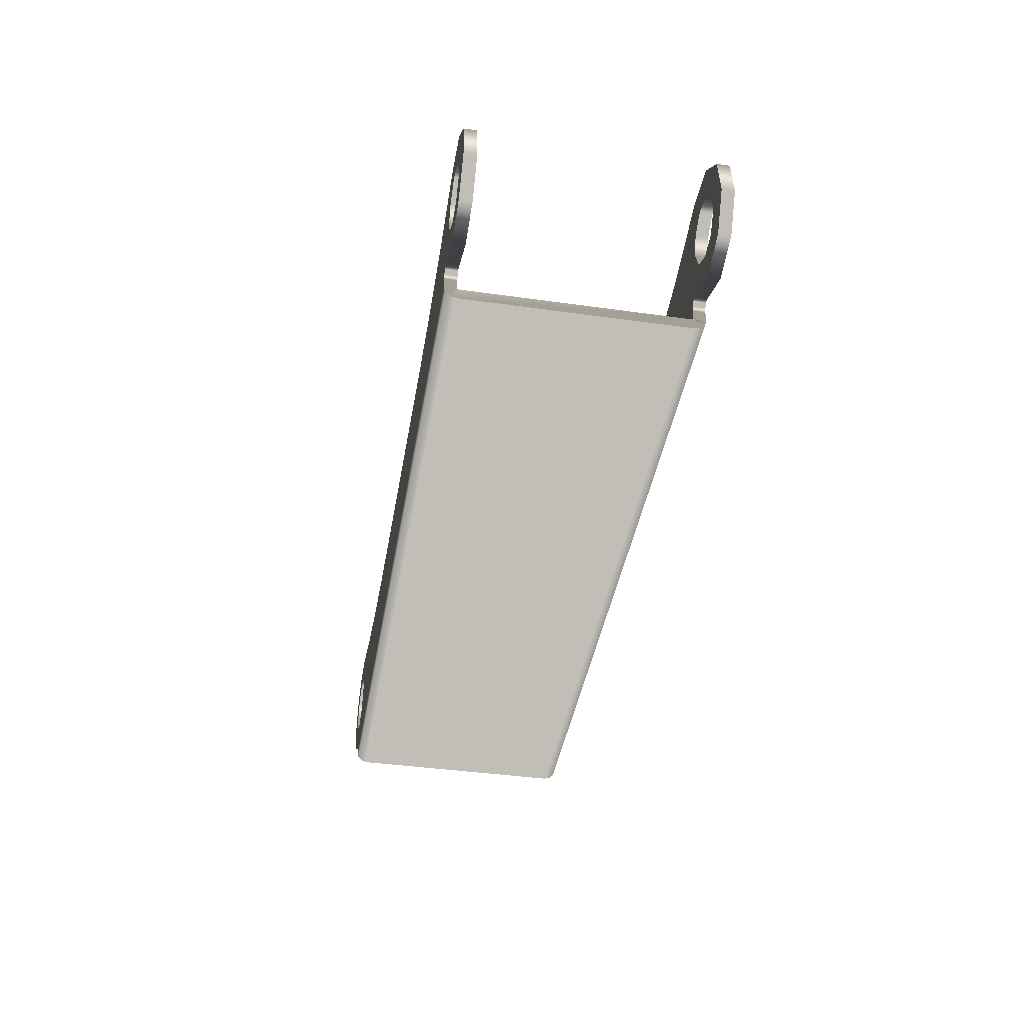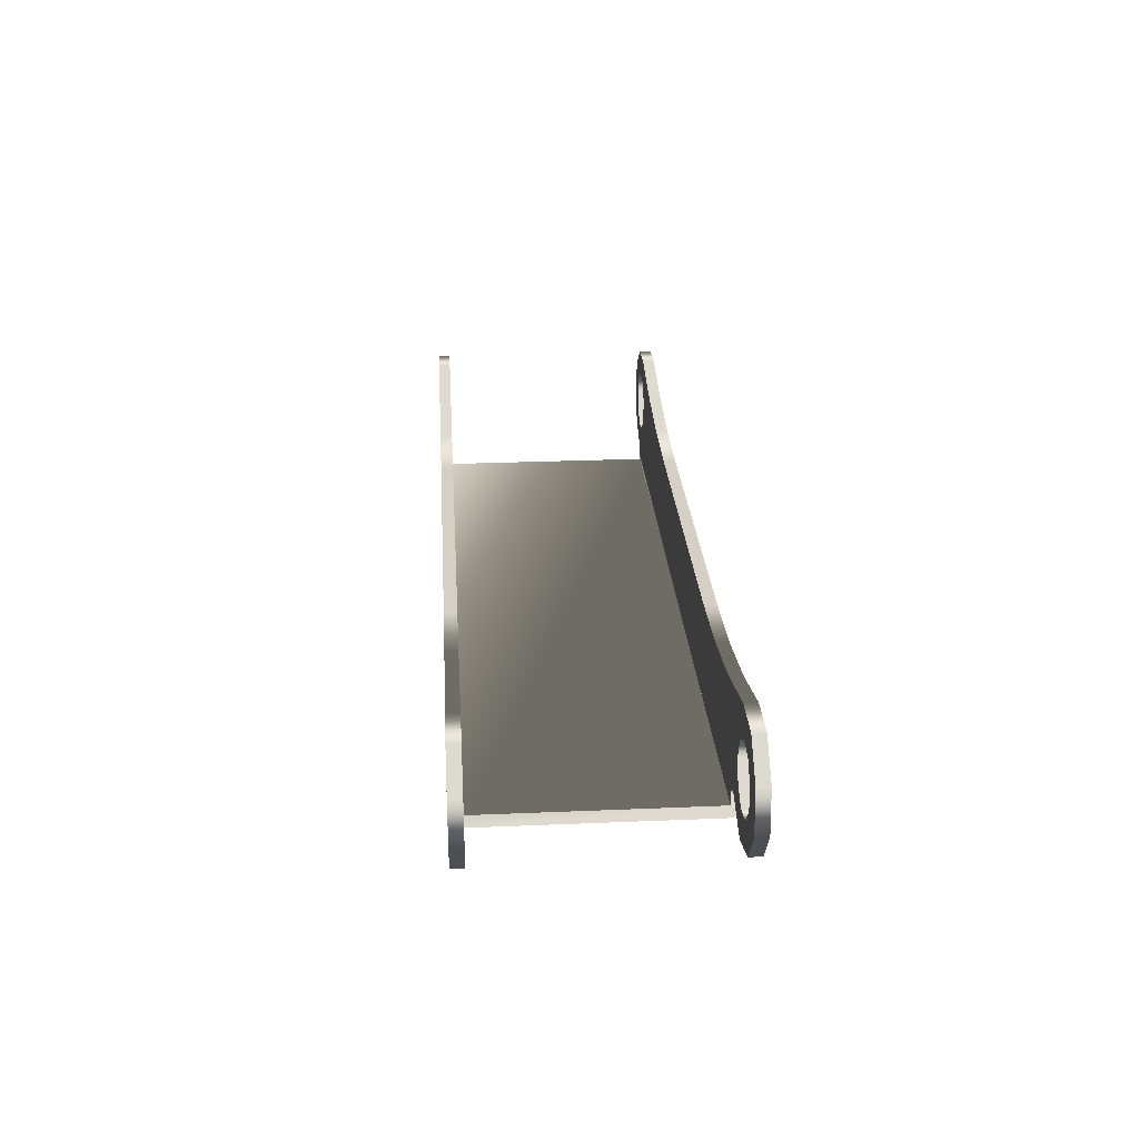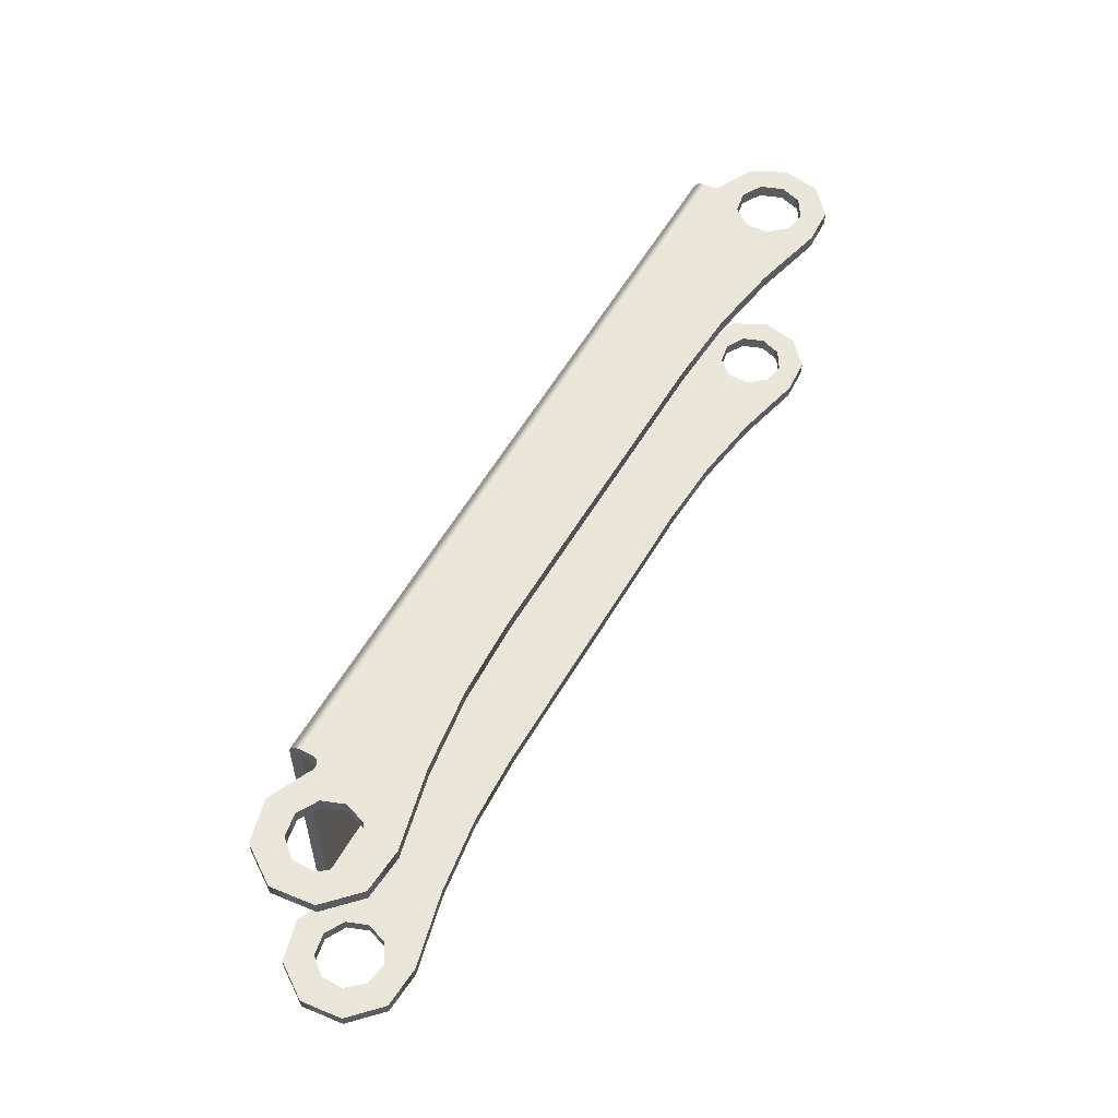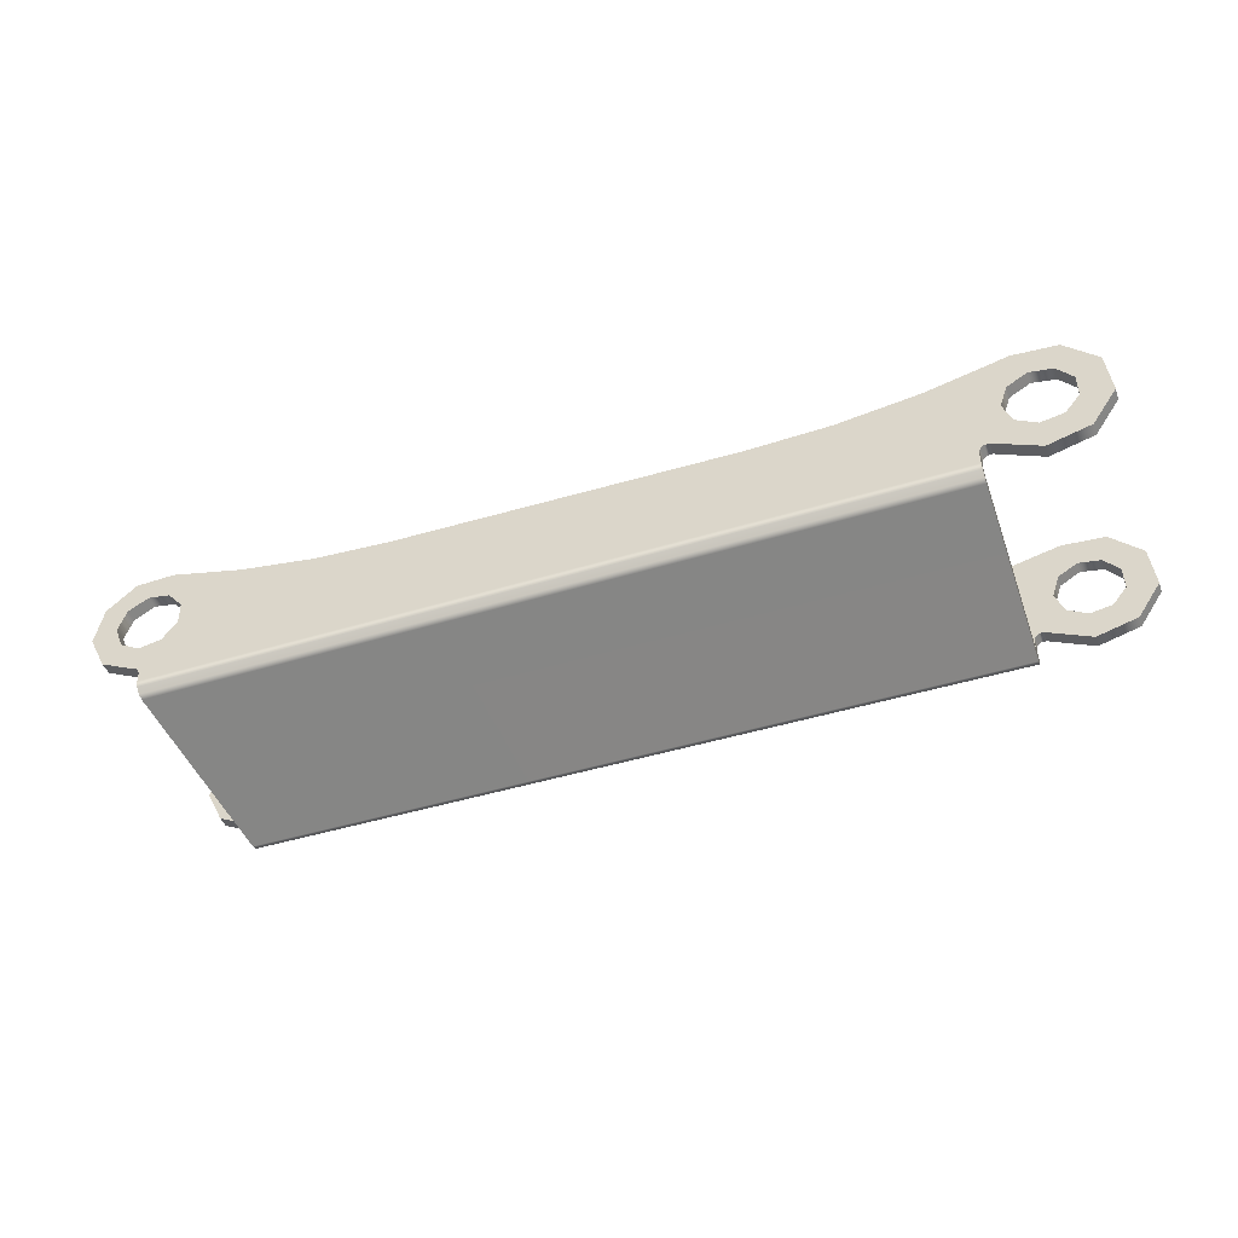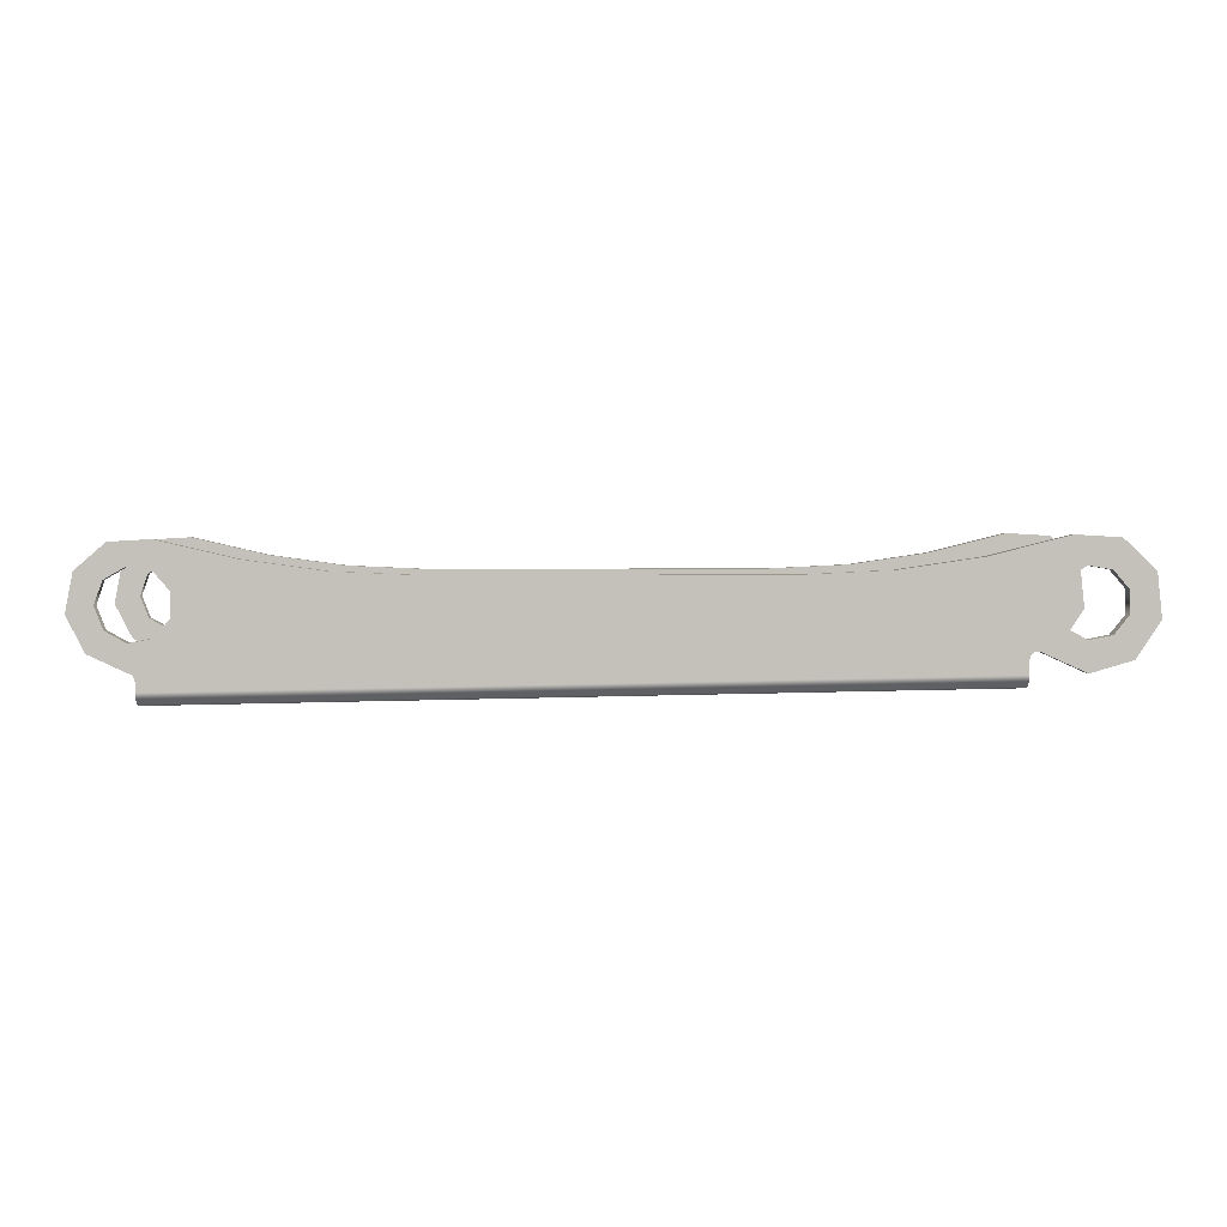
<metadata>
{"format":"obj","ext":"obj","renderer":"f3d","projection":"perspective","resolution":1024,"background":"white","views":[{"elev":-41.1,"azim":-99.7,"up":"+Z"},{"elev":26.4,"azim":-93.8,"up":"+Z"},{"elev":54.8,"azim":-60.4,"up":"+Y"},{"elev":-44.2,"azim":-161.0,"up":"+Z"},{"elev":2.5,"azim":176.5,"up":"+Z"}]}
</metadata>
<code>
o ソリッド1.010
v -0.001896 -0.01505 0.006738
v -0.001896 -0.01355 0.006738
v -0.0108 -0.01505 0.004667
v -0.0108 -0.01355 0.004667
v -0.01985 -0.01505 0.003418
v -0.01985 -0.01355 0.003418
v -0.02898 -0.01505 0.003
v -0.02898 -0.01355 0.003
v -0.06922 -0.01355 0.003
v -0.06922 -0.01505 0.003
v -0.06922 0.01355 0.003
v -0.02898 0.01355 0.003
v -0.06922 0.01505 0.003
v -0.02898 0.01505 0.003
v -0.07889 -0.01505 0.003468
v -0.07889 -0.01355 0.003468
v -0.08846 -0.01505 0.004868
v -0.08846 -0.01355 0.004868
v -0.09785 -0.01505 0.007186
v -0.09785 -0.01355 0.007186
v -0.09785 0.01505 0.007186
v -0.09785 0.01355 0.007186
v -0.08846 0.01505 0.004868
v -0.08846 0.01355 0.004868
v -0.07889 0.01505 0.003468
v -0.07889 0.01355 0.003468
v -0.01985 0.01505 0.003418
v -0.01985 0.01355 0.003418
v -0.0108 0.01505 0.004667
v -0.0108 0.01355 0.004667
v -0.001896 0.01505 0.006738
v -0.001896 0.01355 0.006738
v 0.00488 0.01355 -0.005018
v 0.000635 0.01355 -0.003949
v 0.000771 0.01355 -0.006957
v -0.002052 0.01355 -0.003434
v 0.000323 0.01355 -0.007122
v -0.09323 0.01355 -0.005546
v 2e-06 0.01355 -0.007475
v -0.09307 0.01355 -0.006105
v -0.000119 0.01355 -0.007936
v -0.09309 0.01355 -0.007604
v -0.000135 0.01355 -0.008999
v 0.003025 0.01355 -0.002617
v 0.006933 0.01355 -0.000965
v 0.004 0.01355 -6e-05
v 0.006065 0.01355 0.003496
v 0.003102 0.01355 0.002525
v 0.000754 0.01355 0.003928
v 0.002641 0.01355 0.006483
v -0.001948 0.01355 0.003494
v -0.003738 0.01355 0.001424
v -0.003779 0.01355 -0.001312
v -0.09698 0.01355 -0.002617
v -0.09367 0.01355 -0.005171
v -0.09425 0.01355 -0.005106
v -0.09936 0.01355 -0.003949
v -0.09477 0.01355 -0.005373
v -0.1044 0.01355 -0.006064
v -0.09946 0.01355 -0.007481
v -0.096 0.01355 -6e-05
v -0.0969 0.01355 0.002525
v -0.09925 0.01355 0.003928
v -0.103 0.01355 0.006877
v -0.1067 0.01355 0.003328
v -0.1019 0.01355 0.003494
v -0.1037 0.01355 0.001424
v -0.1073 0.01355 -0.001789
v -0.1038 0.01355 -0.001312
v -0.1021 0.01355 -0.003434
v 0.00488 -0.01505 -0.005018
v 0.000635 -0.01505 -0.003949
v 0.000771 -0.01505 -0.006957
v -0.002052 -0.01505 -0.003434
v 0.000323 -0.01505 -0.007122
v -0.09323 -0.01505 -0.005546
v 2e-06 -0.01505 -0.007475
v -0.09307 -0.01505 -0.006105
v -0.000119 -0.01505 -0.007936
v -0.09309 -0.01505 -0.007604
v -0.000135 -0.01505 -0.008999
v 0.003025 -0.01505 -0.002617
v 0.006933 -0.01505 -0.000965
v 0.004 -0.01505 -6e-05
v 0.006065 -0.01505 0.003496
v 0.003102 -0.01505 0.002525
v 0.000754 -0.01505 0.003928
v 0.002641 -0.01505 0.006483
v -0.001948 -0.01505 0.003494
v -0.003738 -0.01505 0.001424
v -0.003779 -0.01505 -0.001312
v -0.09367 -0.01505 -0.005171
v -0.09698 -0.01505 -0.002617
v -0.09425 -0.01505 -0.005106
v -0.09936 -0.01505 -0.003949
v -0.09477 -0.01505 -0.005373
v -0.1044 -0.01505 -0.006064
v -0.09946 -0.01505 -0.007481
v -0.096 -0.01505 -6e-05
v -0.0969 -0.01505 0.002525
v -0.09925 -0.01505 0.003928
v -0.103 -0.01505 0.006877
v -0.1067 -0.01505 0.003328
v -0.1019 -0.01505 0.003494
v -0.1037 -0.01505 0.001424
v -0.1073 -0.01505 -0.001789
v -0.1038 -0.01505 -0.001312
v -0.1021 -0.01505 -0.003434
v -0.0969 0.01505 0.002525
v -0.096 0.01505 -6e-05
v -0.09698 0.01505 -0.002617
v -0.09936 0.01505 -0.003949
v -0.1021 0.01505 -0.003434
v -0.1038 0.01505 -0.001312
v -0.1037 0.01505 0.001424
v -0.1019 0.01505 0.003494
v -0.09925 0.01505 0.003928
v 0.003102 0.01505 0.002525
v 0.004 0.01505 -6e-05
v 0.003025 0.01505 -0.002617
v 0.000635 0.01505 -0.003949
v -0.002052 0.01505 -0.003434
v -0.003779 0.01505 -0.001312
v -0.003738 0.01505 0.001424
v -0.001948 0.01505 0.003494
v 0.000754 0.01505 0.003928
v 0.002641 0.01505 0.006483
v 0.006065 0.01505 0.003496
v 0.006933 0.01505 -0.000965
v 0.00488 0.01505 -0.005018
v 0.000771 0.01505 -0.006957
v 0.000323 0.01505 -0.007122
v 2e-06 0.01505 -0.007475
v -0.000119 0.01505 -0.007936
v -0.09307 0.01505 -0.006105
v -0.09323 0.01505 -0.005546
v -0.09367 0.01505 -0.005171
v -0.09425 0.01505 -0.005106
v -0.09477 0.01505 -0.005373
v -0.09946 0.01505 -0.007481
v -0.1044 0.01505 -0.006064
v -0.1073 0.01505 -0.001789
v -0.1067 0.01505 0.003328
v -0.103 0.01505 0.006877
v -0.000135 0.01505 -0.008999
v -0.09309 0.01505 -0.007604
v -0.0931 0.01485 -0.008355
v -0.000146 0.01485 -0.009749
v -0.09311 0.0143 -0.008904
v -0.000154 0.0143 -0.0103
v -0.000158 0.01355 -0.0105
v -0.09312 0.01355 -0.009105
v -0.000135 0.01355 -0.008999
v -0.000135 0.01355 -0.009
v -0.000135 0.01355 -0.009
v -0.09309 0.01355 -0.007605
v -0.09309 0.01355 -0.007605
v -0.09309 0.01355 -0.007605
v -0.000158 -0.01355 -0.0105
v -0.000135 -0.01355 -0.009
v -0.09309 -0.01355 -0.007605
v -0.09312 -0.01355 -0.009105
v -0.09311 -0.0143 -0.008904
v -0.000154 -0.0143 -0.0103
v -0.0931 -0.01485 -0.008355
v -0.000146 -0.01485 -0.009749
v -0.000135 -0.01355 -0.009
v -0.000135 -0.01355 -0.008999
v -0.000135 -0.01355 -0.008999
v -0.09309 -0.01355 -0.007605
v -0.09309 -0.01355 -0.007605
v -0.09309 -0.01355 -0.007604
v -0.09698 -0.01355 -0.002617
v -0.096 -0.01355 -6e-05
v -0.0969 -0.01355 0.002525
v -0.09925 -0.01355 0.003928
v -0.1019 -0.01355 0.003494
v -0.1037 -0.01355 0.001424
v -0.1038 -0.01355 -0.001312
v -0.1021 -0.01355 -0.003434
v -0.09936 -0.01355 -0.003949
v 0.003025 -0.01355 -0.002617
v 0.004 -0.01355 -6e-05
v 0.003102 -0.01355 0.002525
v 0.000754 -0.01355 0.003928
v -0.001948 -0.01355 0.003494
v -0.003738 -0.01355 0.001424
v -0.003779 -0.01355 -0.001312
v -0.002052 -0.01355 -0.003434
v 0.000635 -0.01355 -0.003949
v -0.103 -0.01355 0.006877
v -0.1067 -0.01355 0.003328
v -0.1073 -0.01355 -0.001789
v -0.1044 -0.01355 -0.006064
v -0.09946 -0.01355 -0.007481
v -0.09477 -0.01355 -0.005373
v -0.09425 -0.01355 -0.005106
v -0.09367 -0.01355 -0.005171
v -0.09323 -0.01355 -0.005546
v -0.09307 -0.01355 -0.006105
v -0.000119 -0.01355 -0.007936
v 2e-06 -0.01355 -0.007475
v 0.000323 -0.01355 -0.007122
v 0.000771 -0.01355 -0.006957
v 0.00488 -0.01355 -0.005018
v 0.006933 -0.01355 -0.000965
v 0.006065 -0.01355 0.003496
v 0.002641 -0.01355 0.006483
f 1 2 3
f 3 2 4
f 3 4 5
f 5 4 6
f 5 6 7
f 7 6 8
f 8 9 7
f 7 9 10
f 11 12 13
f 13 12 14
f 10 9 15
f 15 9 16
f 15 16 17
f 17 16 18
f 17 18 19
f 19 18 20
f 21 22 23
f 23 22 24
f 23 24 25
f 25 24 26
f 25 26 13
f 13 26 11
f 14 12 27
f 27 12 28
f 27 28 29
f 29 28 30
f 29 30 31
f 31 30 32
f 33 34 35
f 35 34 36
f 35 36 37
f 37 36 38
f 37 38 39
f 39 38 40
f 39 40 41
f 41 40 42
f 41 42 43
f 34 33 44
f 44 33 45
f 44 45 46
f 46 45 47
f 46 47 48
f 48 47 49
f 49 47 50
f 49 50 30
f 30 50 32
f 49 30 51
f 51 30 28
f 51 28 52
f 52 28 12
f 52 12 53
f 53 12 11
f 53 11 36
f 36 11 54
f 36 54 55
f 55 54 56
f 56 54 57
f 56 57 58
f 58 57 59
f 58 59 60
f 54 11 61
f 61 11 26
f 61 26 62
f 62 26 63
f 63 26 24
f 63 24 64
f 64 24 22
f 64 65 63
f 63 65 66
f 66 65 67
f 67 65 68
f 67 68 69
f 69 68 70
f 70 68 59
f 70 59 57
f 55 38 36
f 71 72 73
f 73 72 74
f 73 74 75
f 75 74 76
f 75 76 77
f 77 76 78
f 77 78 79
f 79 78 80
f 79 80 81
f 72 71 82
f 82 71 83
f 82 83 84
f 84 83 85
f 84 85 86
f 86 85 87
f 87 85 88
f 87 88 1
f 1 3 87
f 87 3 89
f 89 3 5
f 89 5 90
f 90 5 7
f 90 7 91
f 91 7 74
f 74 7 10
f 74 10 92
f 92 10 93
f 92 93 94
f 94 93 95
f 94 95 96
f 96 95 97
f 96 97 98
f 93 10 99
f 99 10 15
f 99 15 100
f 100 15 101
f 101 15 17
f 101 17 102
f 102 17 19
f 102 103 101
f 101 103 104
f 104 103 105
f 105 103 106
f 105 106 107
f 107 106 108
f 108 106 97
f 108 97 95
f 92 76 74
f 62 109 61
f 61 109 110
f 61 110 54
f 54 110 111
f 54 111 57
f 57 111 112
f 57 112 70
f 70 112 113
f 70 113 69
f 69 113 114
f 69 114 67
f 67 114 115
f 67 115 66
f 66 115 116
f 66 116 63
f 63 116 117
f 63 117 62
f 62 117 109
f 48 118 46
f 46 118 119
f 46 119 44
f 44 119 120
f 44 120 34
f 34 120 121
f 34 121 36
f 36 121 122
f 36 122 53
f 53 122 123
f 53 123 52
f 52 123 124
f 52 124 51
f 51 124 125
f 51 125 49
f 49 125 126
f 49 126 48
f 48 126 118
f 32 50 31
f 31 50 127
f 127 50 47
f 127 47 128
f 128 47 45
f 128 45 129
f 129 45 33
f 129 33 130
f 130 33 35
f 130 35 131
f 35 37 131
f 131 37 132
f 132 37 133
f 133 37 39
f 133 39 41
f 41 134 133
f 135 40 136
f 136 40 38
f 136 38 55
f 136 55 137
f 137 55 56
f 137 56 138
f 138 56 58
f 138 58 139
f 139 58 140
f 140 58 60
f 140 60 141
f 141 60 59
f 141 59 68
f 141 68 142
f 142 68 65
f 142 65 143
f 143 65 64
f 143 64 144
f 144 64 22
f 144 22 21
f 41 43 134
f 134 43 145
f 146 145 147
f 147 145 148
f 147 148 149
f 149 148 150
f 149 150 151
f 151 152 149
f 135 146 40
f 40 146 42
f 43 153 145
f 145 153 148
f 148 153 154
f 148 154 150
f 150 154 155
f 150 155 151
f 42 146 156
f 156 146 147
f 156 147 157
f 157 147 149
f 157 149 158
f 158 149 152
f 31 127 29
f 29 127 126
f 29 126 125
f 127 128 126
f 126 128 118
f 118 128 119
f 119 128 129
f 119 129 120
f 120 129 130
f 120 130 121
f 121 130 131
f 121 131 122
f 122 131 132
f 122 132 136
f 136 132 133
f 136 133 135
f 135 133 134
f 135 134 146
f 146 134 145
f 136 137 122
f 122 137 111
f 122 111 13
f 13 111 110
f 13 110 25
f 25 110 109
f 25 109 117
f 137 138 111
f 111 138 112
f 112 138 139
f 112 139 141
f 141 139 140
f 112 141 113
f 113 141 142
f 113 142 114
f 114 142 115
f 115 142 143
f 115 143 116
f 116 143 117
f 117 143 144
f 117 144 23
f 23 144 21
f 23 25 117
f 122 13 123
f 123 13 14
f 123 14 124
f 124 14 27
f 124 27 125
f 125 27 29
f 43 42 153
f 153 42 156
f 153 156 157
f 153 157 154
f 154 157 158
f 154 158 155
f 151 155 159
f 159 155 160
f 155 158 160
f 160 158 161
f 158 152 161
f 161 152 162
f 162 159 163
f 163 159 164
f 163 164 165
f 165 164 166
f 165 166 81
f 81 80 165
f 160 167 159
f 159 167 164
f 164 167 168
f 164 168 166
f 166 168 169
f 166 169 81
f 162 163 161
f 161 163 170
f 170 163 165
f 170 165 171
f 171 165 80
f 171 80 172
f 152 151 162
f 162 151 159
f 160 161 167
f 167 161 170
f 167 170 168
f 168 170 171
f 168 171 172
f 172 169 168
f 173 93 174
f 174 93 99
f 174 99 175
f 175 99 100
f 175 100 176
f 176 100 101
f 176 101 177
f 177 101 104
f 177 104 178
f 178 104 105
f 178 105 179
f 179 105 107
f 179 107 180
f 180 107 108
f 180 108 181
f 181 108 95
f 181 95 173
f 173 95 93
f 182 82 183
f 183 82 84
f 183 84 184
f 184 84 86
f 184 86 185
f 185 86 87
f 185 87 186
f 186 87 89
f 186 89 187
f 187 89 90
f 187 90 188
f 188 90 91
f 188 91 189
f 189 91 74
f 189 74 190
f 190 74 72
f 190 72 182
f 182 72 82
f 20 191 19
f 19 191 102
f 102 191 192
f 102 192 103
f 103 192 193
f 103 193 106
f 106 193 194
f 106 194 97
f 97 194 98
f 98 194 195
f 98 195 96
f 96 195 196
f 196 197 96
f 96 197 94
f 94 197 198
f 94 198 92
f 92 198 199
f 92 199 76
f 76 199 78
f 78 199 200
f 172 80 200
f 200 80 78
f 201 79 169
f 169 79 81
f 201 202 79
f 79 202 77
f 77 202 75
f 75 202 203
f 75 203 204
f 204 73 75
f 204 205 73
f 73 205 71
f 71 205 206
f 71 206 83
f 83 206 207
f 83 207 85
f 85 207 208
f 85 208 88
f 88 208 2
f 88 2 1
f 4 2 185
f 185 2 208
f 185 208 207
f 206 183 207
f 207 183 184
f 207 184 185
f 183 206 182
f 182 206 205
f 182 205 190
f 190 205 204
f 190 204 189
f 189 204 203
f 189 203 199
f 199 203 202
f 199 202 200
f 200 202 201
f 200 201 172
f 172 201 169
f 199 198 189
f 189 198 9
f 189 9 8
f 9 198 173
f 173 198 197
f 173 197 181
f 181 197 196
f 181 196 194
f 194 196 195
f 181 194 180
f 180 194 193
f 180 193 179
f 179 193 178
f 178 193 192
f 178 192 177
f 177 192 176
f 176 192 191
f 176 191 18
f 18 191 20
f 18 16 176
f 176 16 175
f 175 16 174
f 174 16 9
f 174 9 173
f 6 187 8
f 8 187 188
f 8 188 189
f 187 6 186
f 186 6 4
f 186 4 185

</code>
